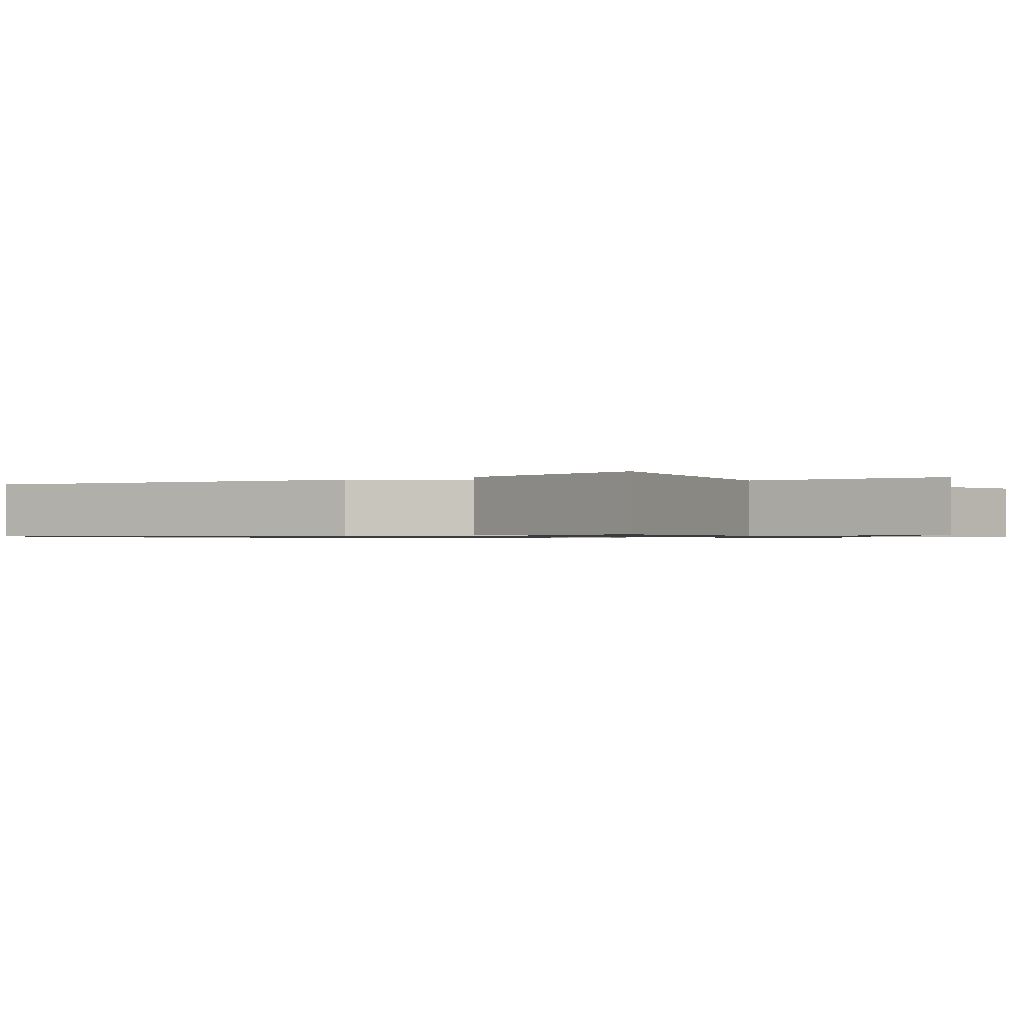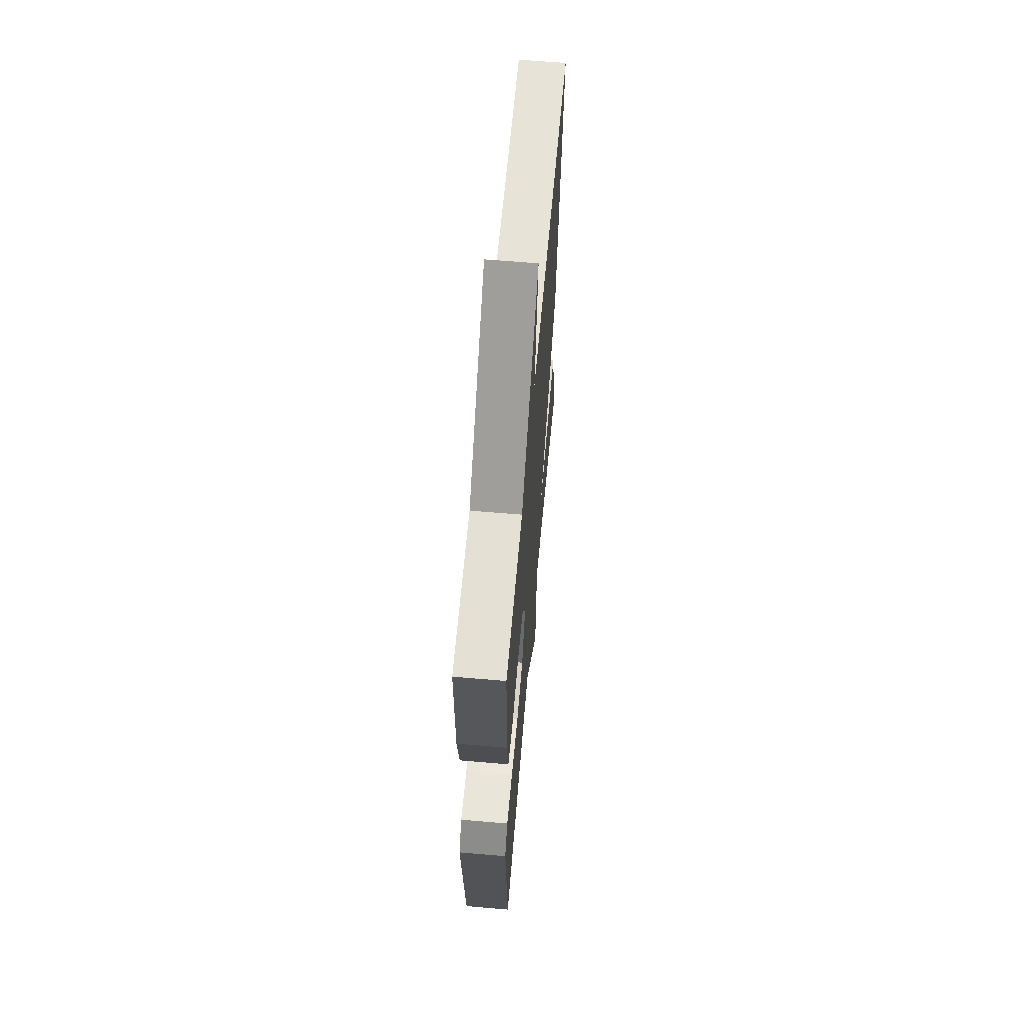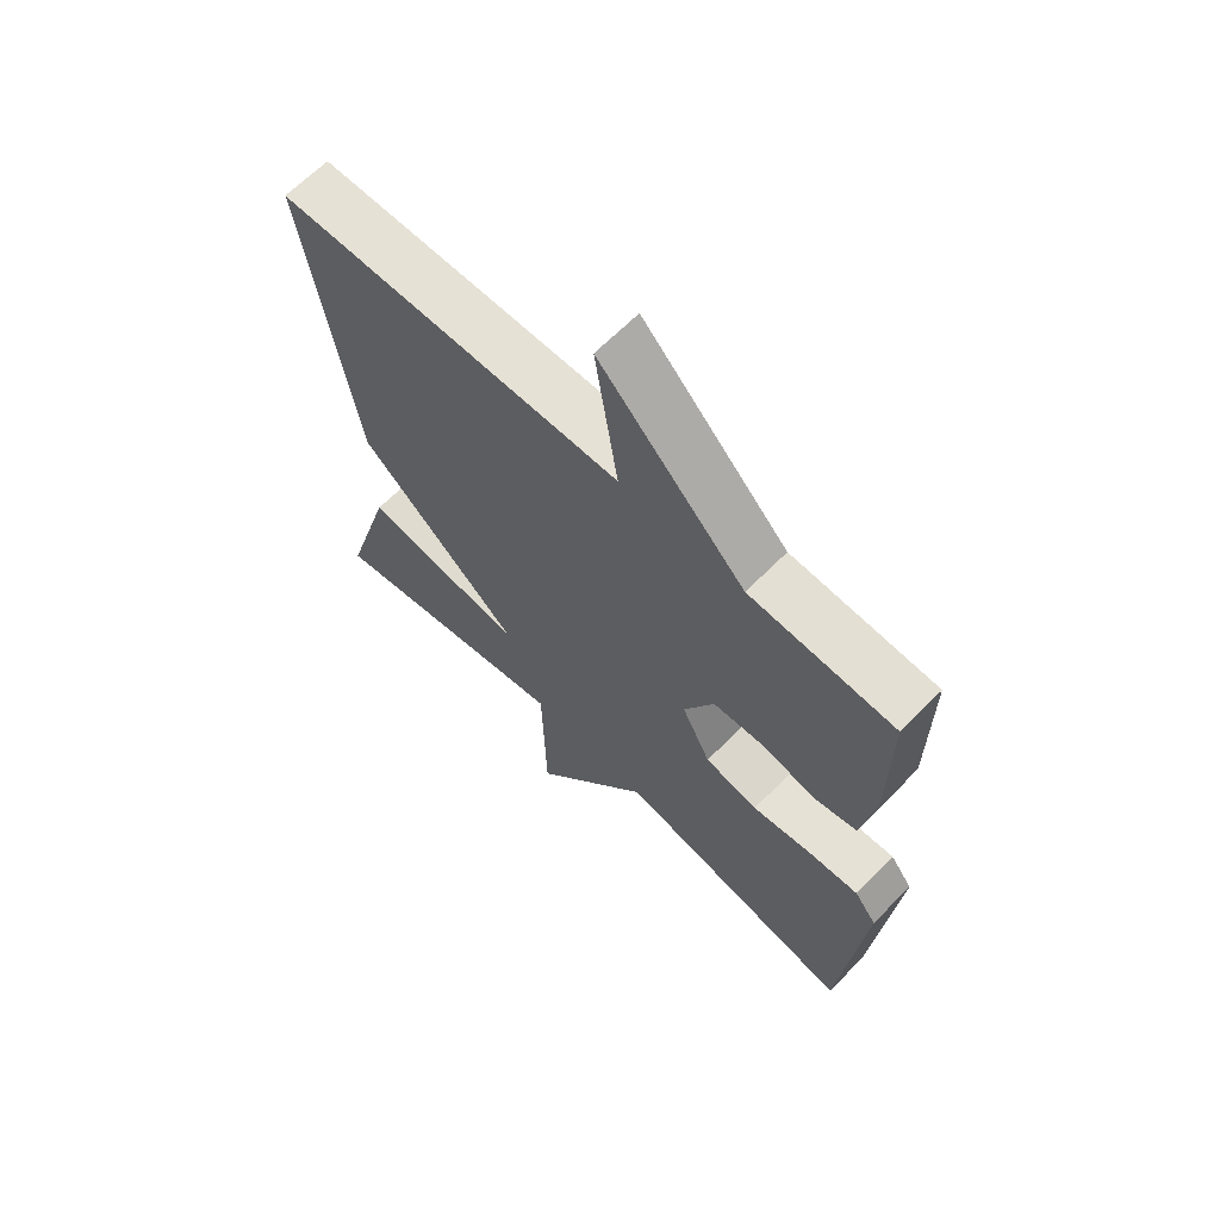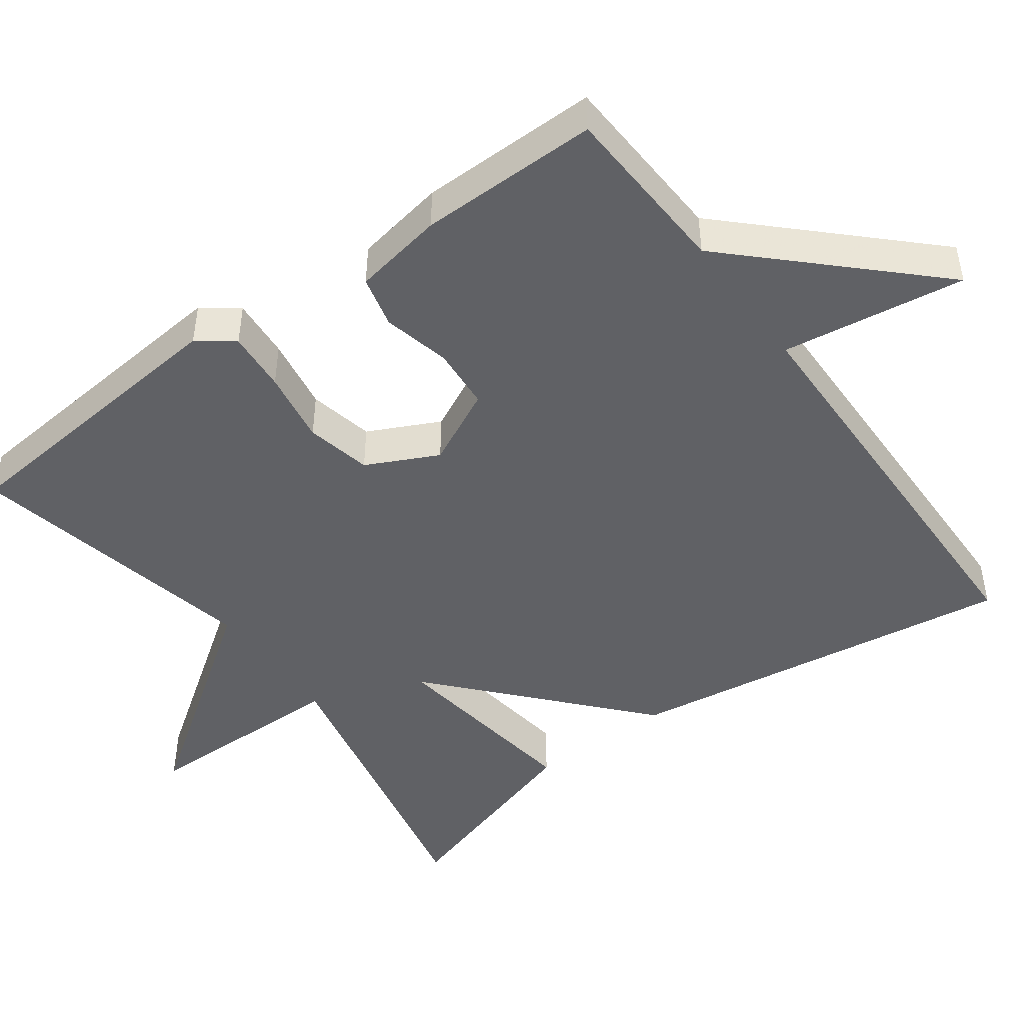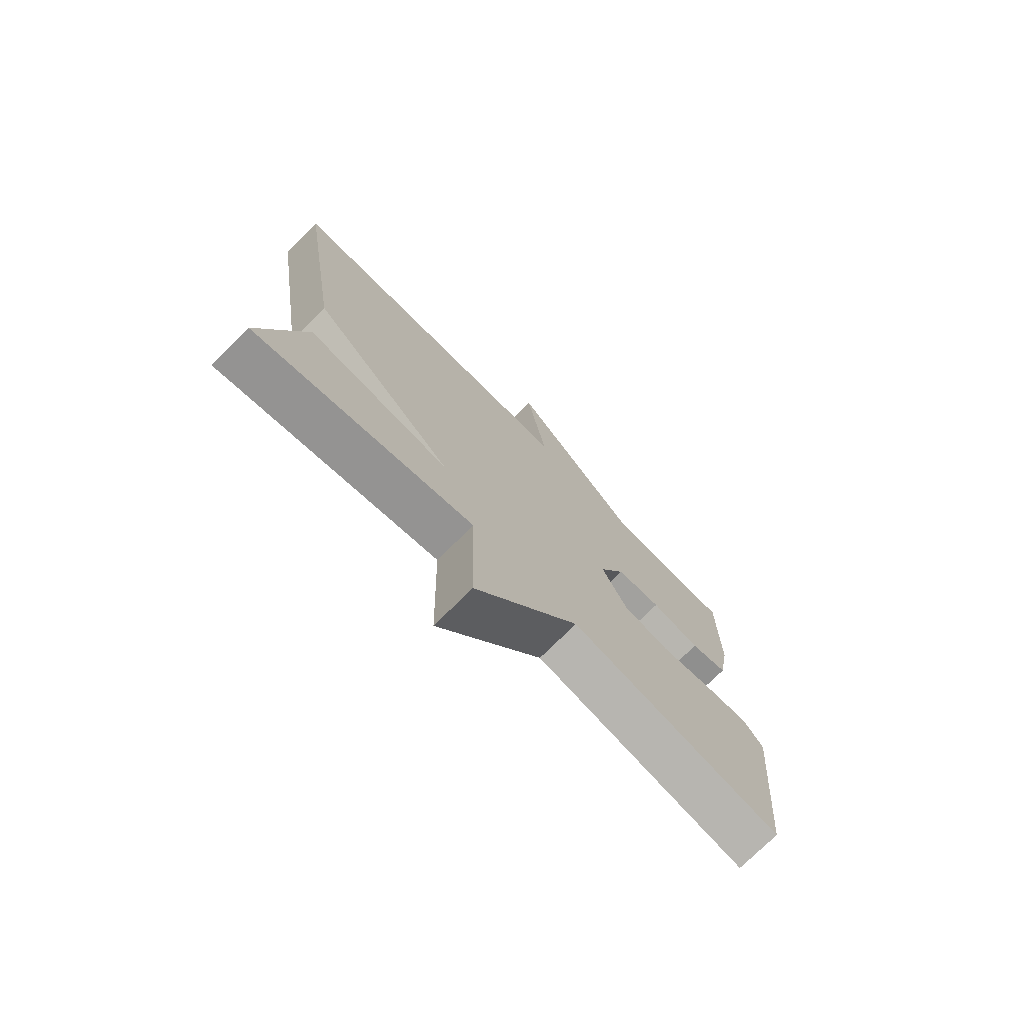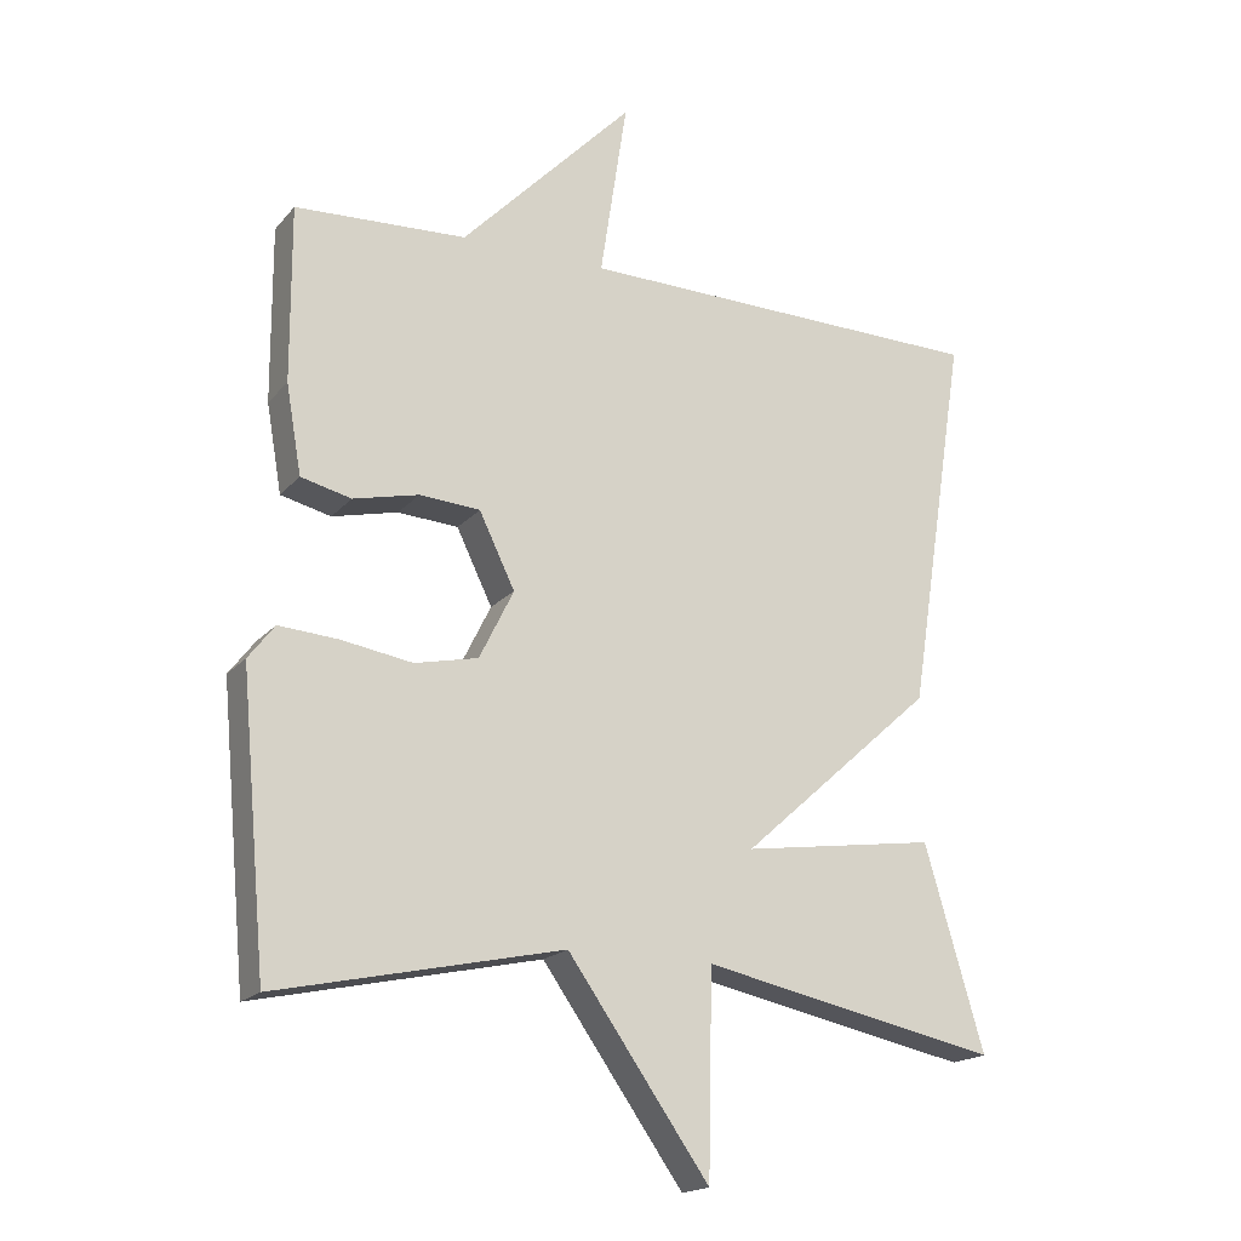
<metadata>
{"format":"obj","ext":"obj","renderer":"f3d","projection":"perspective","resolution":1024,"background":"white","views":[{"elev":-0.8,"azim":125.5,"up":"+Y"},{"elev":62.9,"azim":-85.0,"up":"+Z"},{"elev":65.3,"azim":-135.5,"up":"+Z"},{"elev":-47.2,"azim":-53.7,"up":"+Y"},{"elev":-74.8,"azim":134.9,"up":"+Z"},{"elev":-18.3,"azim":-27.2,"up":"+Z"}]}
</metadata>
<code>
v 0.5 0.07 0.5
v 0.419 0.07 -0.023
v 0.153 0.07 -0.261
v 0.419 0.07 -0.223
v 0.5 0.07 -0.5
v 0.092 0.07 -0.415
v 0.086 0.07 -0.691
v -0.108 0.07 -0.415
v -0.5 0.07 -0.5
v -0.536 0.07 -0.104
v -0.5 0.07 -0.057
v -0.419 0.07 -0.063
v -0.321 0.07 -0.079
v -0.234 0.07 -0.06
v -0.187 0.07 0.035
v -0.236 0.07 0.136
v -0.319 0.07 0.142
v -0.409 0.07 0.121
v -0.478 0.07 0.138
v -0.499 0.07 0.259
v -0.5 0.07 0.5
v -0.265 0.07 0.511
v -0.028 0.07 0.755
v -0.065 0.07 0.511
v 0.5 0 0.5
v 0.419 0 -0.023
v 0.153 0 -0.261
v 0.419 0 -0.223
v 0.5 0 -0.5
v 0.092 0 -0.415
v 0.086 0 -0.691
v -0.108 0 -0.415
v -0.5 0 -0.5
v -0.536 0 -0.104
v -0.5 0 -0.057
v -0.419 0 -0.063
v -0.321 0 -0.079
v -0.234 0 -0.06
v -0.187 0 0.035
v -0.236 0 0.136
v -0.319 0 0.142
v -0.409 0 0.121
v -0.478 0 0.138
v -0.499 0 0.259
v -0.5 0 0.5
v -0.265 0 0.511
v -0.028 0 0.755
v -0.065 0 0.511
f 22 23 24
f 22 24 1
f 21 22 1
f 20 21 1
f 19 20 1
f 18 19 1
f 17 18 1
f 16 17 1
f 1 2 3
f 16 1 3
f 15 16 3
f 14 15 3
f 13 14 3
f 12 13 3
f 11 12 3
f 10 11 3
f 9 10 3
f 8 9 3
f 6 7 8
f 6 8 3 4
f 4 5 6
f 48 47 46
f 25 48 46
f 25 46 45
f 25 45 44
f 25 44 43
f 25 43 42
f 25 42 41
f 25 41 40
f 27 26 25
f 27 25 40
f 27 40 39
f 27 39 38
f 27 38 37
f 27 37 36
f 27 36 35
f 27 35 34
f 27 34 33
f 27 33 32
f 32 31 30
f 28 27 32 30
f 30 29 28
f 1 25 26 2
f 2 26 27 3
f 3 27 28 4
f 4 28 29 5
f 5 29 30 6
f 6 30 31 7
f 7 31 32 8
f 8 32 33 9
f 9 33 34 10
f 10 34 35 11
f 11 35 36 12
f 12 36 37 13
f 13 37 38 14
f 14 38 39 15
f 15 39 40 16
f 16 40 41 17
f 17 41 42 18
f 18 42 43 19
f 19 43 44 20
f 20 44 45 21
f 21 45 46 22
f 22 46 47 23
f 23 47 48 24
f 24 48 25 1

</code>
